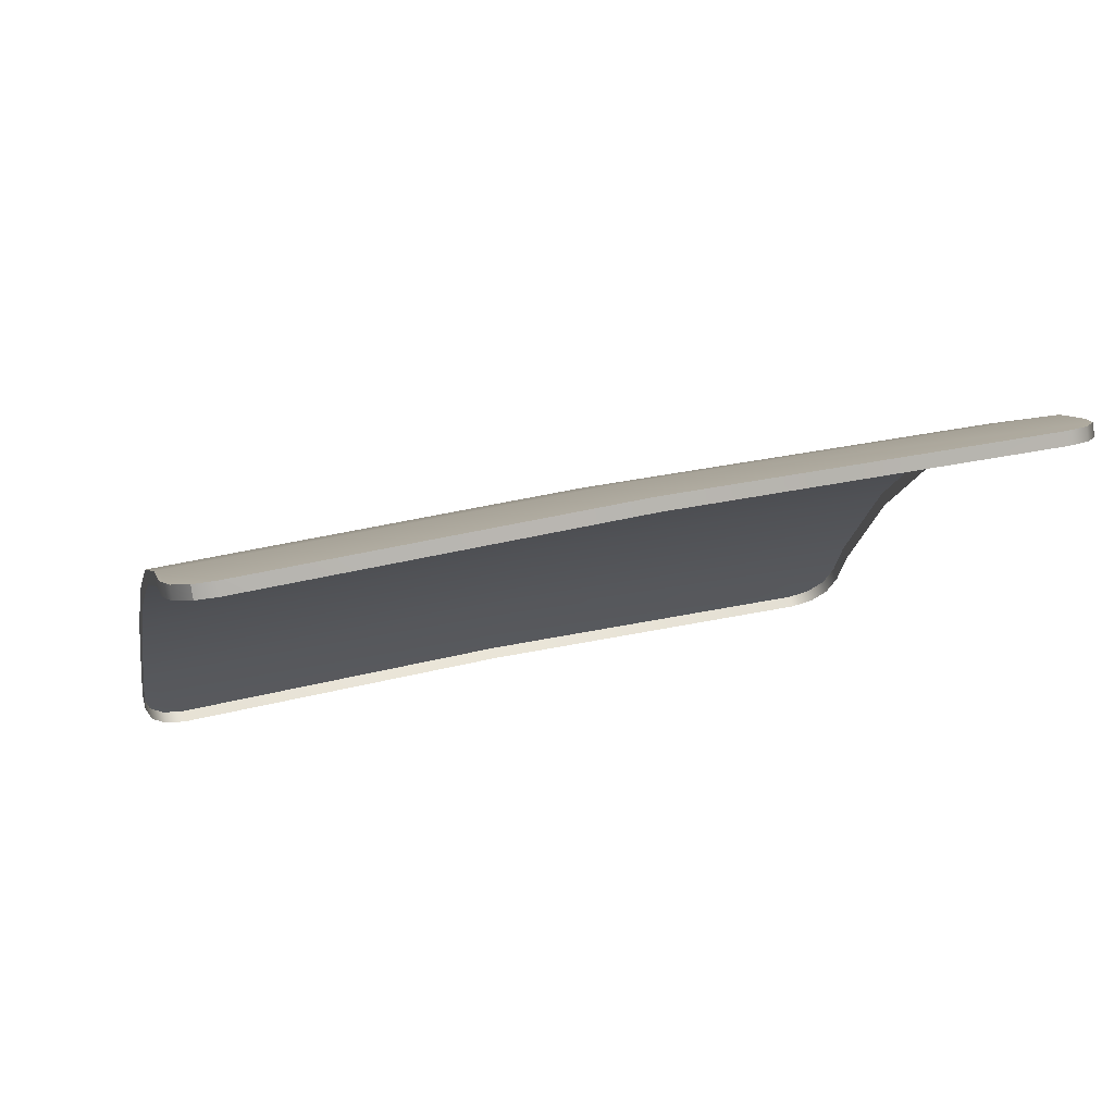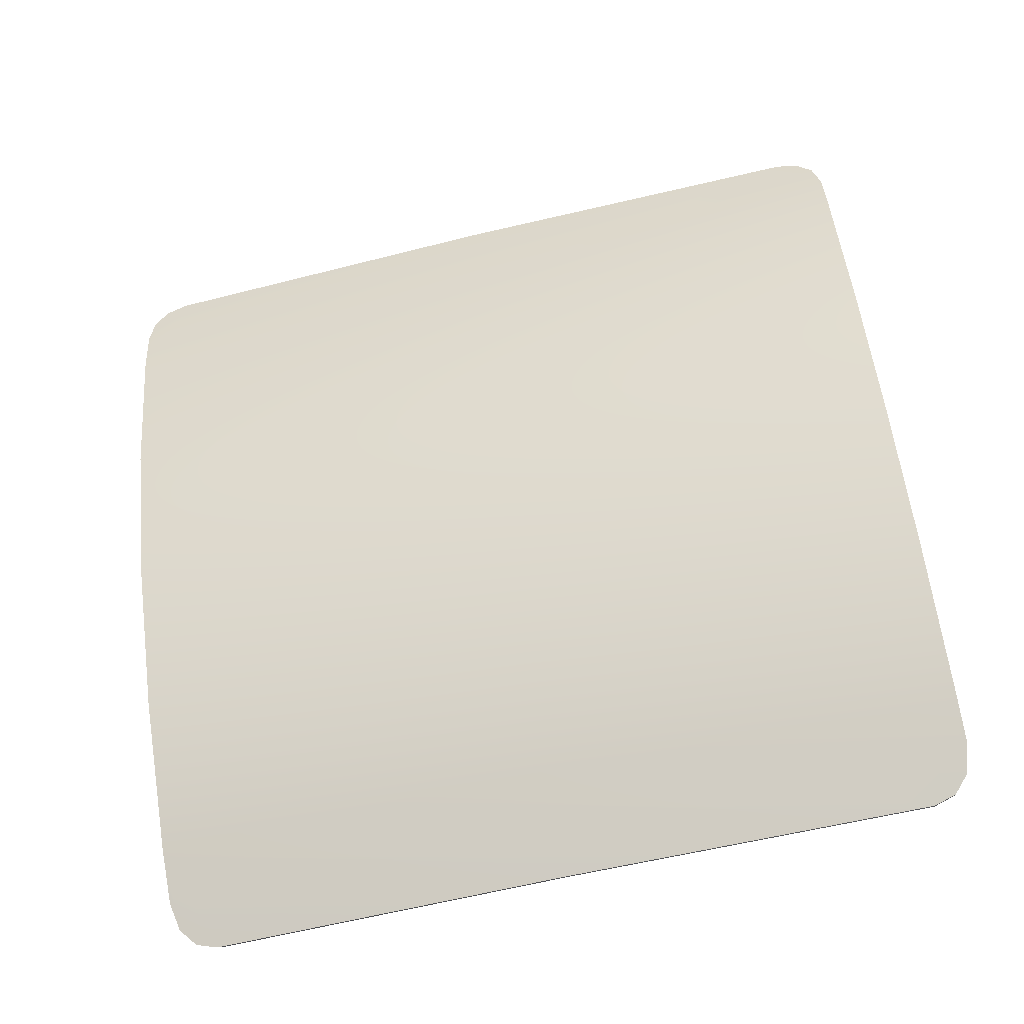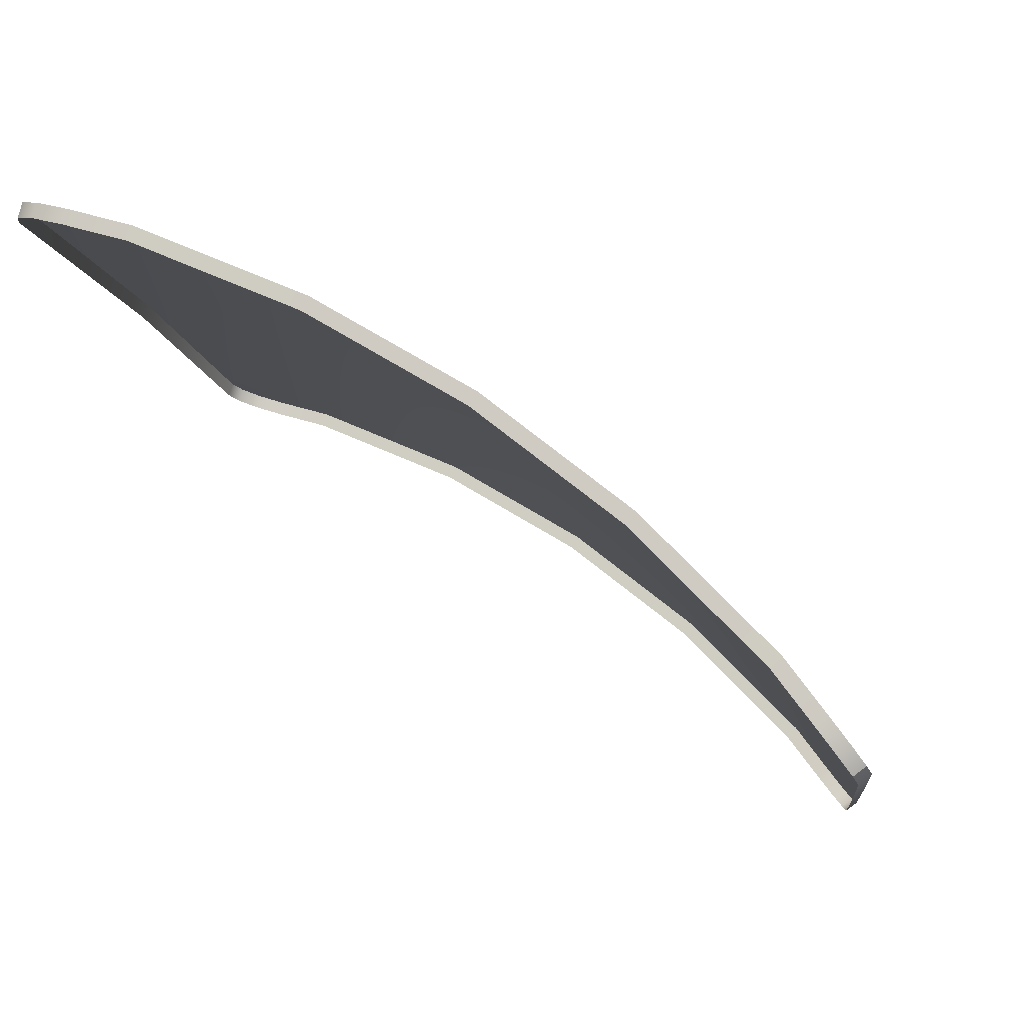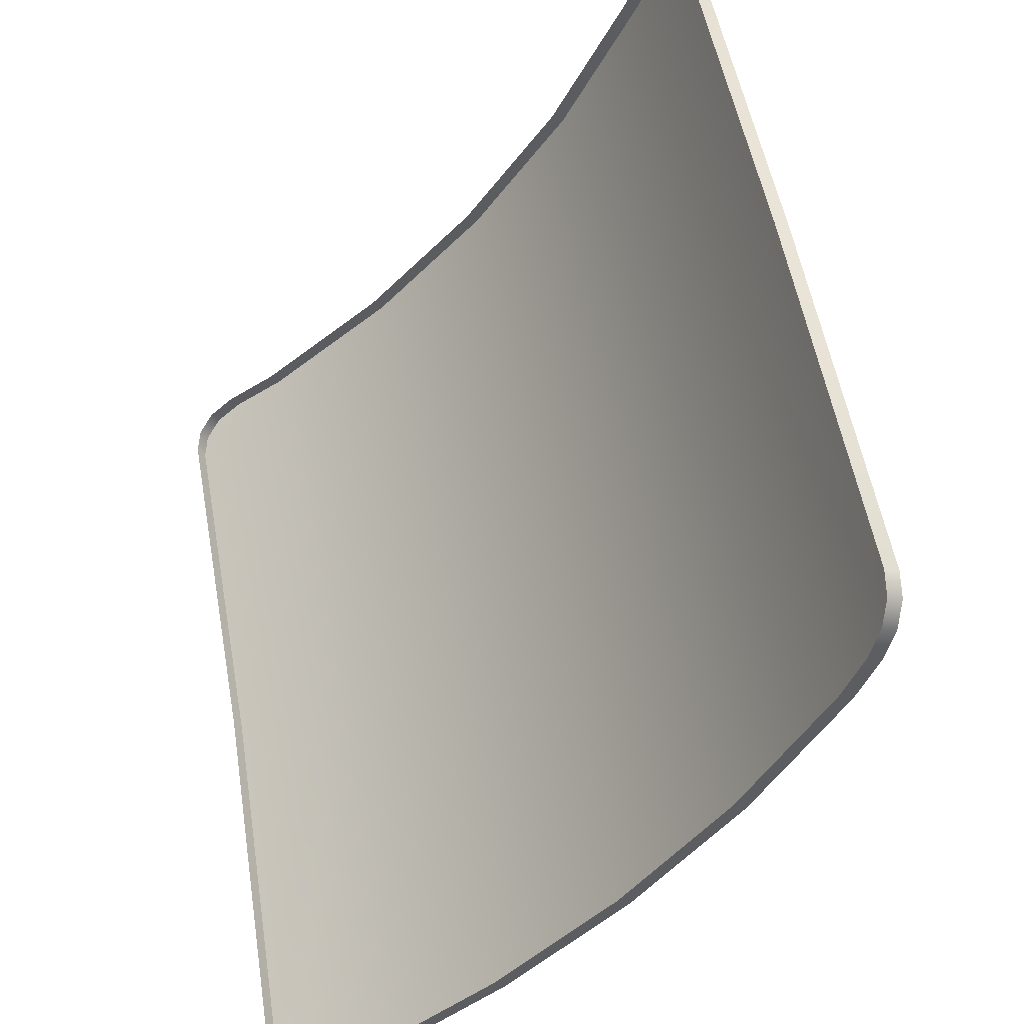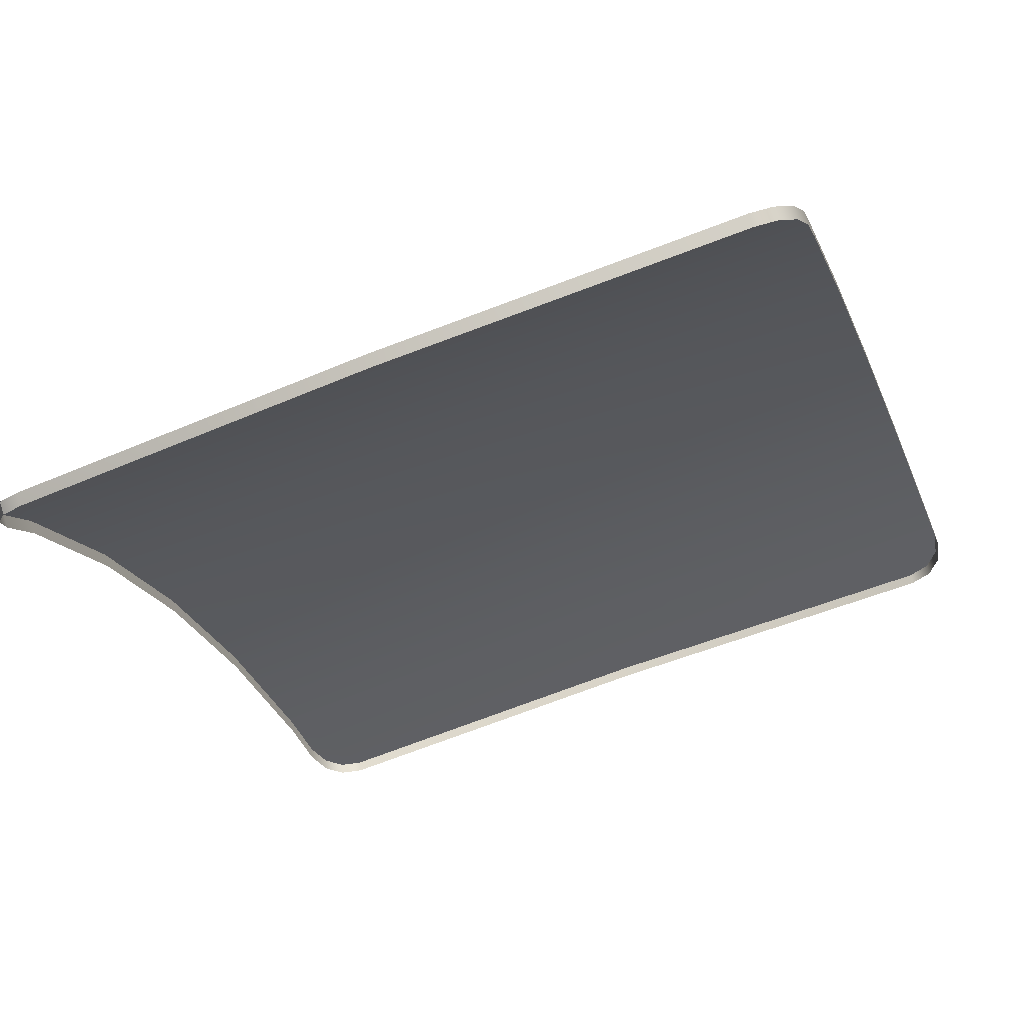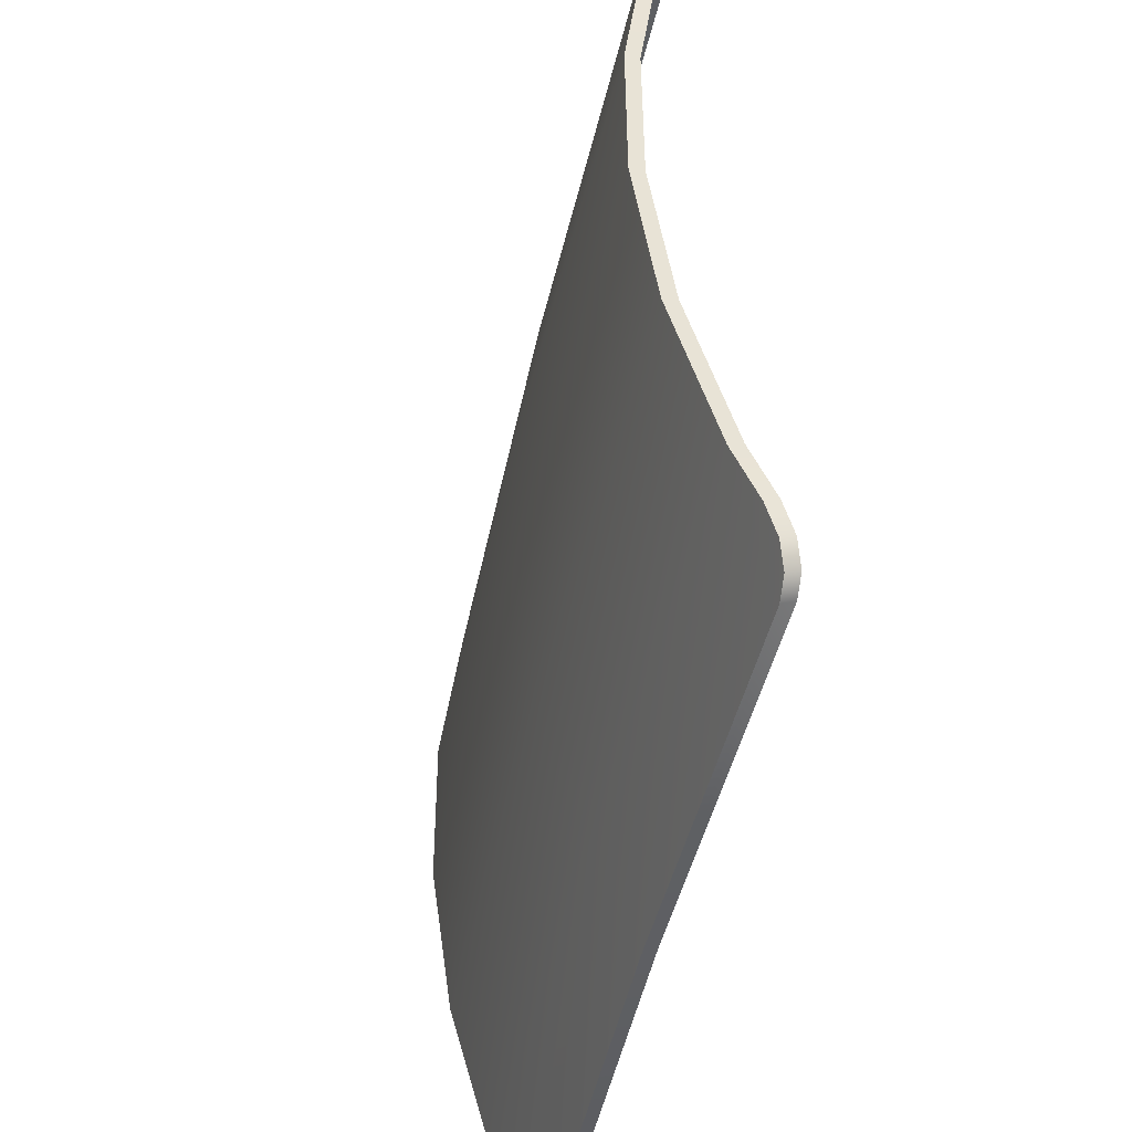
<metadata>
{"format":"obj","ext":"obj","renderer":"f3d","projection":"perspective","resolution":1024,"background":"white","views":[{"elev":-11.1,"azim":79.0,"up":"+Y"},{"elev":57.8,"azim":83.1,"up":"+Y"},{"elev":71.4,"azim":35.1,"up":"+Z"},{"elev":-45.5,"azim":51.9,"up":"+Z"},{"elev":-25.7,"azim":109.4,"up":"+Y"},{"elev":43.6,"azim":-93.9,"up":"+Z"}]}
</metadata>
<code>
o coperchio_sup_small
v -0.8569 6.742 30.65
v -1.058 6.671 30.65
v -0.853 6.522 31.74
v -1.122 6.63 30.75
v -1.122 6.432 31.73
v 0.853 6.522 31.74
v 1.122 6.207 32.69
v 1.122 6.432 31.73
v 1.059 6.205 32.8
v 1.104 6.199 32.75
v 0.841 6.274 32.83
v 0.9862 6.225 32.82
v -0.4302 6.604 31.76
v -0.4322 6.825 30.66
v -1e-06 6.632 31.77
v 0 6.853 30.67
v 0.4322 6.825 30.66
v 0.4302 6.604 31.76
v 0.8569 6.742 30.65
v 1.058 6.671 30.65
v 0.9853 6.699 30.64
v 1.122 6.63 30.75
v 1.104 6.648 30.69
v -1.122 6.207 32.69
v -0.841 6.274 32.83
v -1.059 6.205 32.8
v -0.9862 6.225 32.82
v -0.4241 6.355 32.84
v -1e-06 6.383 32.85
v 0.4241 6.355 32.84
v 1.093 6.614 30.68
v 1.047 6.638 30.65
v 0.9738 6.666 30.63
v 0.8476 6.708 30.64
v 0.4275 6.79 30.66
v 0 6.817 30.66
v -1e-06 6.348 32.84
v 0.4194 6.321 32.83
v -0.4194 6.321 32.83
v -0.4275 6.79 30.66
v -1.11 6.399 31.72
v -1.11 6.174 32.69
v -1.093 6.166 32.75
v -1.104 6.199 32.75
v -1.047 6.172 32.79
v -0.8317 6.24 32.82
v -0.9747 6.192 32.81
v 0.8317 6.24 32.82
v 1.11 6.597 30.74
v 1.11 6.399 31.72
v 0.9747 6.192 32.81
v 1.047 6.172 32.79
v 1.093 6.166 32.75
v 1.11 6.174 32.69
v -1.104 6.648 30.69
v -1.11 6.597 30.74
v -1.093 6.614 30.68
v -0.9853 6.699 30.64
v -1.047 6.638 30.65
v -0.8476 6.708 30.64
v -0.9738 6.666 30.63
f 1 2 3
f 2 4 3
f 3 4 5
f 6 7 8
f 7 9 10
f 9 11 12
f 1 13 14
f 14 15 16
f 17 15 18
f 19 18 6
f 19 20 21
f 20 22 23
f 22 6 8
f 3 24 25
f 24 26 25
f 25 26 27
f 28 3 25
f 13 29 15
f 18 11 6
f 18 29 30
f 20 31 32
f 20 33 21
f 21 34 19
f 16 35 36
f 36 14 16
f 30 37 38
f 37 28 39
f 40 1 14
f 24 41 42
f 43 24 42
f 43 26 44
f 45 27 26
f 46 27 47
f 11 38 48
f 17 34 35
f 23 49 31
f 22 50 49
f 9 51 52
f 53 9 52
f 12 48 51
f 7 53 54
f 50 7 54
f 4 41 5
f 46 28 25
f 55 56 4
f 2 57 55
f 58 59 2
f 60 58 1
f 1 58 2
f 2 55 4
f 6 11 7
f 7 11 9
f 1 3 13
f 14 13 15
f 17 16 15
f 19 17 18
f 19 6 20
f 20 6 22
f 3 5 24
f 24 44 26
f 28 13 3
f 13 28 29
f 18 30 11
f 18 15 29
f 20 23 31
f 20 32 33
f 21 33 34
f 16 17 35
f 36 40 14
f 30 29 37
f 37 29 28
f 40 60 1
f 24 5 41
f 43 44 24
f 43 45 26
f 45 47 27
f 46 25 27
f 11 30 38
f 17 19 34
f 23 22 49
f 22 8 50
f 9 12 51
f 53 10 9
f 12 11 48
f 7 10 53
f 50 8 7
f 4 56 41
f 46 39 28
f 55 57 56
f 2 59 57
f 58 61 59
f 60 61 58

</code>
